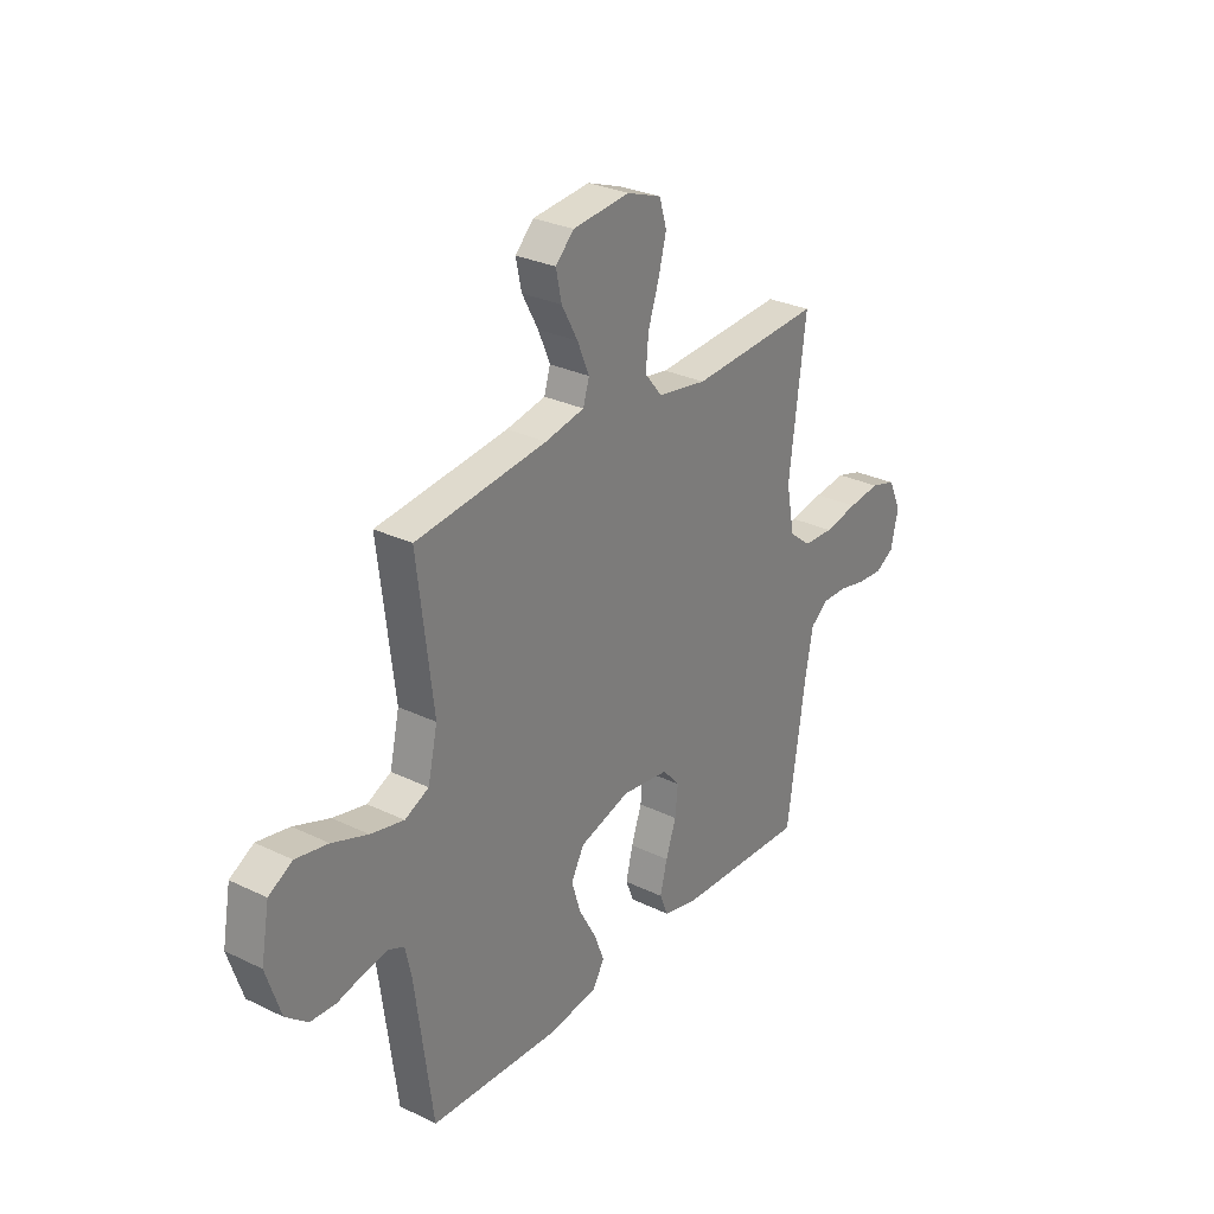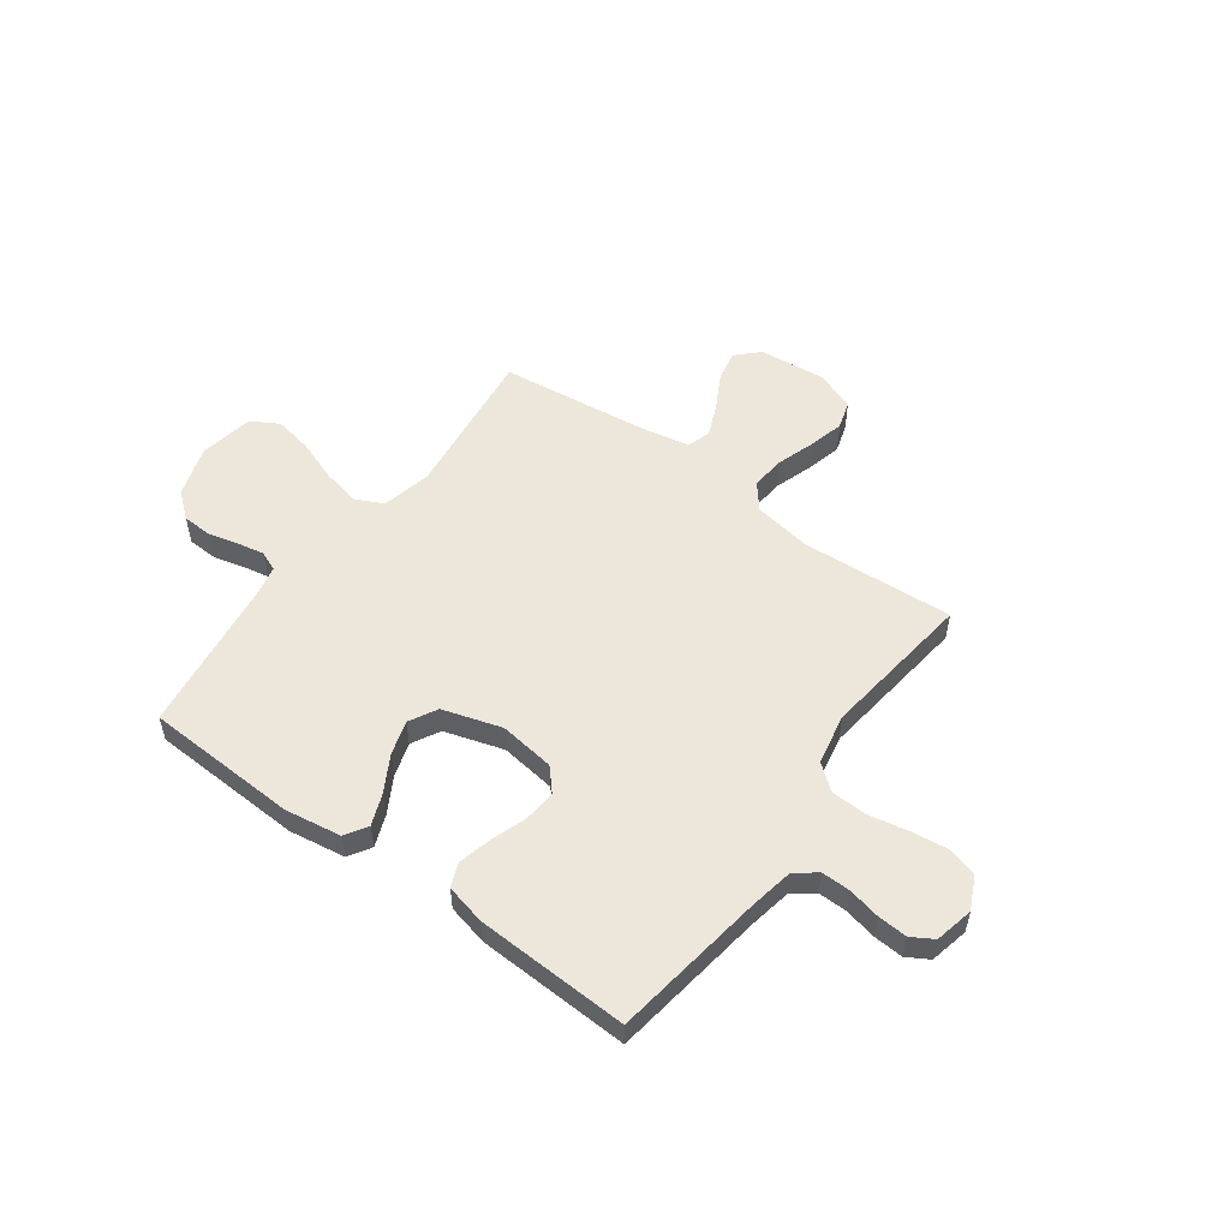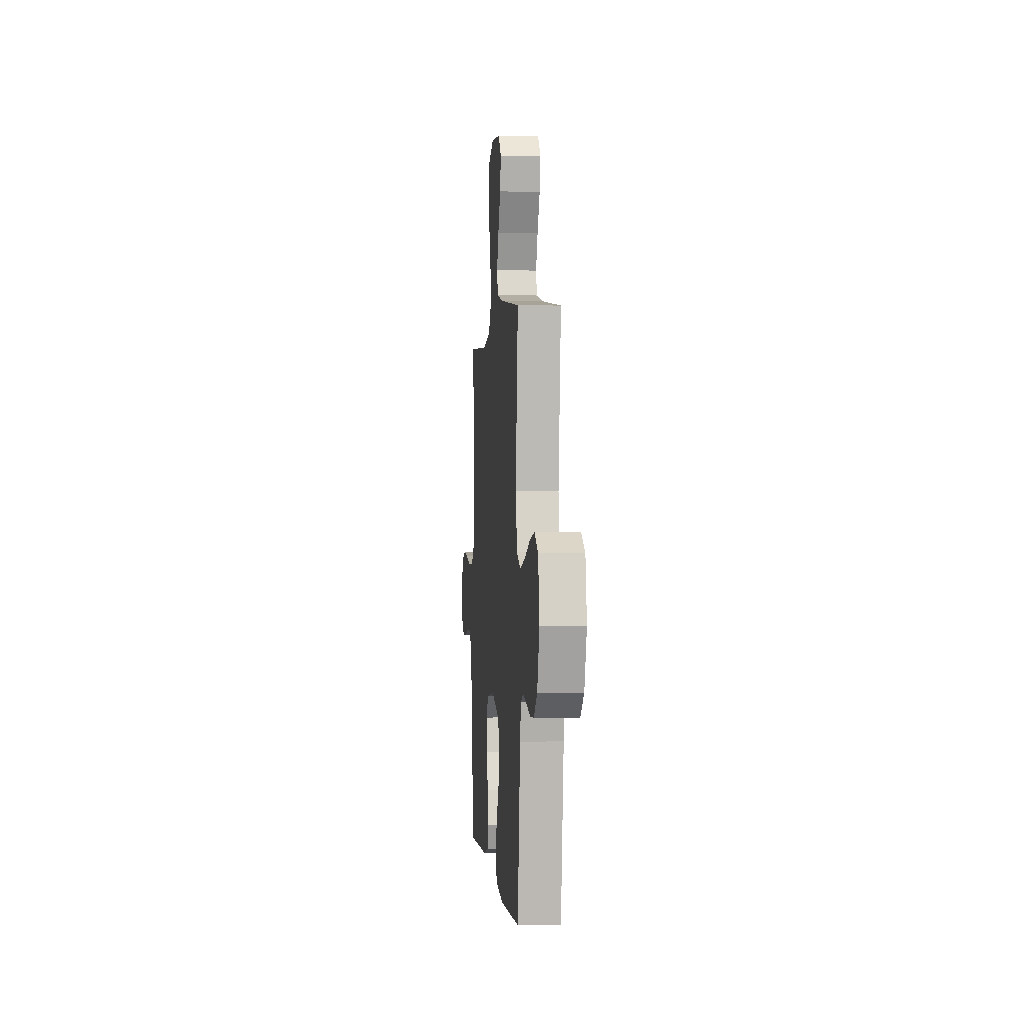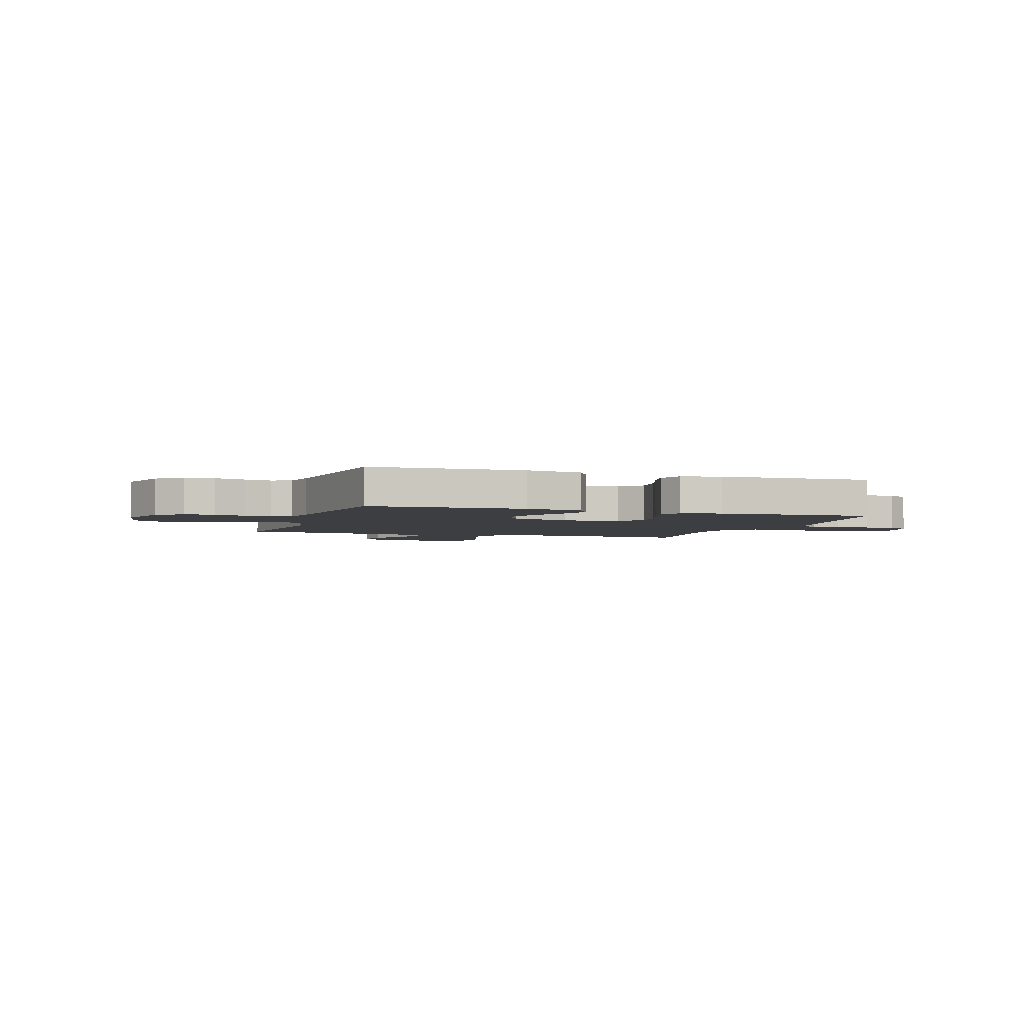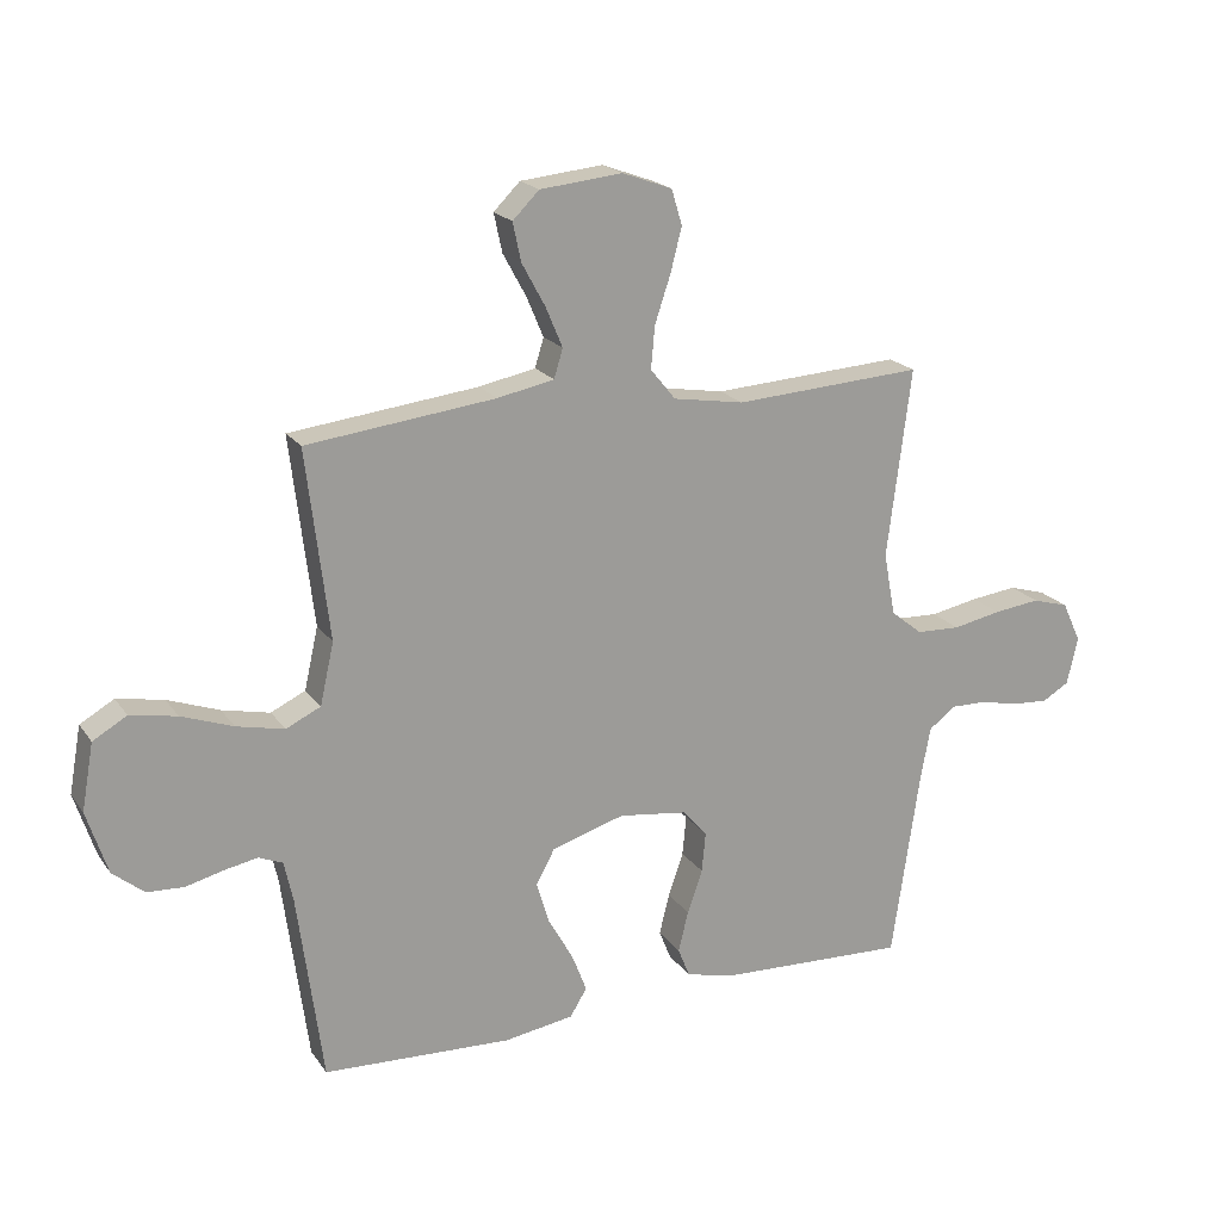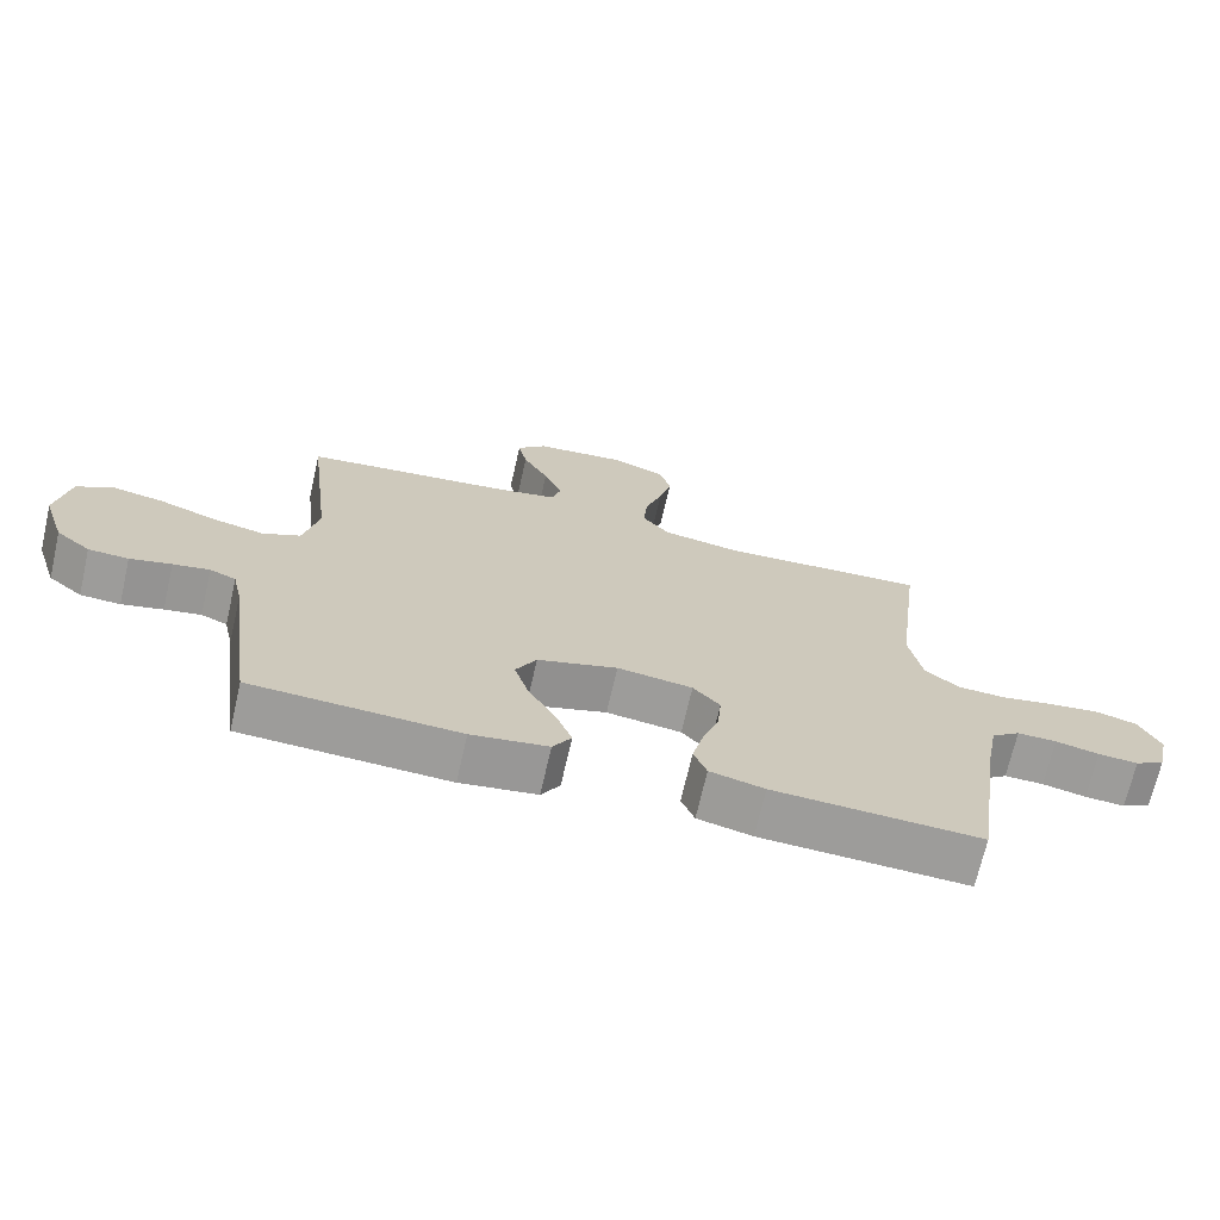
<metadata>
{"format":"obj","ext":"obj","renderer":"f3d","projection":"perspective","resolution":1024,"background":"white","views":[{"elev":29.0,"azim":125.7,"up":"+Z"},{"elev":53.7,"azim":-144.0,"up":"+Y"},{"elev":-0.0,"azim":84.9,"up":"+Z"},{"elev":-3.3,"azim":161.7,"up":"+Y"},{"elev":19.8,"azim":155.1,"up":"+Z"},{"elev":-69.9,"azim":167.1,"up":"+Z"}]}
</metadata>
<code>
v -0.5 0.07 0.5
v -0.2 0.07 0.482
v -0.087 0.07 0.501
v -0.047 0.07 0.55
v -0.053 0.07 0.617
v -0.078 0.07 0.692
v -0.096 0.07 0.762
v -0.079 0.07 0.818
v 0 0.07 0.847
v 0.131 0.07 0.834
v 0.173 0.07 0.792
v 0.16 0.07 0.731
v 0.123 0.07 0.663
v 0.096 0.07 0.599
v 0.11 0.07 0.553
v 0.2 0.07 0.535
v 0.5 0.07 0.5
v 0.464 0.07 0.2
v 0.486 0.07 0.102
v 0.541 0.07 0.076
v 0.617 0.07 0.093
v 0.699 0.07 0.123
v 0.773 0.07 0.137
v 0.827 0.07 0.106
v 0.846 0.07 0
v 0.813 0.07 -0.101
v 0.763 0.07 -0.142
v 0.705 0.07 -0.145
v 0.645 0.07 -0.13
v 0.592 0.07 -0.12
v 0.554 0.07 -0.136
v 0.54 0.07 -0.2
v 0.5 0.07 -0.5
v 0.2 0.07 -0.514
v 0.089 0.07 -0.497
v 0.062 0.07 -0.453
v 0.086 0.07 -0.391
v 0.125 0.07 -0.322
v 0.146 0.07 -0.254
v 0.116 0.07 -0.199
v 0 0.07 -0.164
v -0.109 0.07 -0.179
v -0.148 0.07 -0.223
v -0.142 0.07 -0.287
v -0.118 0.07 -0.356
v -0.102 0.07 -0.421
v -0.121 0.07 -0.468
v -0.2 0.07 -0.487
v -0.5 0.07 -0.5
v -0.544 0.07 -0.2
v -0.56 0.07 -0.114
v -0.602 0.07 -0.082
v -0.659 0.07 -0.083
v -0.722 0.07 -0.097
v -0.78 0.07 -0.101
v -0.823 0.07 -0.076
v -0.84 0.07 0
v -0.81 0.07 0.064
v -0.752 0.07 0.081
v -0.678 0.07 0.072
v -0.601 0.07 0.057
v -0.531 0.07 0.06
v -0.481 0.07 0.1
v -0.462 0.07 0.2
v -0.5 0 0.5
v -0.2 0 0.482
v -0.087 0 0.501
v -0.047 0 0.55
v -0.053 0 0.617
v -0.078 0 0.692
v -0.096 0 0.762
v -0.079 0 0.818
v 0 0 0.847
v 0.131 0 0.834
v 0.173 0 0.792
v 0.16 0 0.731
v 0.123 0 0.663
v 0.096 0 0.599
v 0.11 0 0.553
v 0.2 0 0.535
v 0.5 0 0.5
v 0.464 0 0.2
v 0.486 0 0.102
v 0.541 0 0.076
v 0.617 0 0.093
v 0.699 0 0.123
v 0.773 0 0.137
v 0.827 0 0.106
v 0.846 0 0
v 0.813 0 -0.101
v 0.763 0 -0.142
v 0.705 0 -0.145
v 0.645 0 -0.13
v 0.592 0 -0.12
v 0.554 0 -0.136
v 0.54 0 -0.2
v 0.5 0 -0.5
v 0.2 0 -0.514
v 0.089 0 -0.497
v 0.062 0 -0.453
v 0.086 0 -0.391
v 0.125 0 -0.322
v 0.146 0 -0.254
v 0.116 0 -0.199
v 0 0 -0.164
v -0.109 0 -0.179
v -0.148 0 -0.223
v -0.142 0 -0.287
v -0.118 0 -0.356
v -0.102 0 -0.421
v -0.121 0 -0.468
v -0.2 0 -0.487
v -0.5 0 -0.5
v -0.544 0 -0.2
v -0.56 0 -0.114
v -0.602 0 -0.082
v -0.659 0 -0.083
v -0.722 0 -0.097
v -0.78 0 -0.101
v -0.823 0 -0.076
v -0.84 0 0
v -0.81 0 0.064
v -0.752 0 0.081
v -0.678 0 0.072
v -0.601 0 0.057
v -0.531 0 0.06
v -0.481 0 0.1
v -0.462 0 0.2
f 58 59 60 61
f 56 57 58 61
f 56 61 62
f 53 54 55 56
f 52 53 56 62
f 51 52 62 63
f 47 48 49 50
f 47 50 51 63
f 44 45 46 47
f 35 36 37 38
f 35 38 39
f 32 33 34 35
f 31 32 35 39
f 30 31 39 40
f 26 27 28 29
f 26 29 30
f 25 26 30
f 21 22 23 24
f 20 21 24 25
f 16 17 18
f 15 16 18 19
f 10 11 12 13
f 10 13 14
f 9 10 14
f 8 9 14 15
f 5 6 7 8
f 64 1 2
f 64 2 3
f 44 47 63 64
f 43 44 64
f 42 43 64 3
f 41 42 3 4
f 40 41 4
f 20 25 30 40
f 19 20 40
f 15 19 40 4
f 5 8 15
f 4 5 15
f 125 124 123 122
f 125 122 121 120
f 126 125 120
f 120 119 118 117
f 126 120 117 116
f 127 126 116 115
f 114 113 112 111
f 127 115 114 111
f 111 110 109 108
f 102 101 100 99
f 103 102 99
f 99 98 97 96
f 103 99 96 95
f 104 103 95 94
f 93 92 91 90
f 94 93 90
f 94 90 89
f 88 87 86 85
f 89 88 85 84
f 82 81 80
f 83 82 80 79
f 77 76 75 74
f 78 77 74
f 78 74 73
f 79 78 73 72
f 72 71 70 69
f 66 65 128
f 67 66 128
f 128 127 111 108
f 128 108 107
f 67 128 107 106
f 68 67 106 105
f 68 105 104
f 104 94 89 84
f 104 84 83
f 68 104 83 79
f 79 72 69
f 79 69 68
f 1 65 66 2
f 2 66 67 3
f 3 67 68 4
f 4 68 69 5
f 5 69 70 6
f 6 70 71 7
f 7 71 72 8
f 8 72 73 9
f 9 73 74 10
f 10 74 75 11
f 11 75 76 12
f 12 76 77 13
f 13 77 78 14
f 14 78 79 15
f 15 79 80 16
f 16 80 81 17
f 17 81 82 18
f 18 82 83 19
f 19 83 84 20
f 20 84 85 21
f 21 85 86 22
f 22 86 87 23
f 23 87 88 24
f 24 88 89 25
f 25 89 90 26
f 26 90 91 27
f 27 91 92 28
f 28 92 93 29
f 29 93 94 30
f 30 94 95 31
f 31 95 96 32
f 32 96 97 33
f 33 97 98 34
f 34 98 99 35
f 35 99 100 36
f 36 100 101 37
f 37 101 102 38
f 38 102 103 39
f 39 103 104 40
f 40 104 105 41
f 41 105 106 42
f 42 106 107 43
f 43 107 108 44
f 44 108 109 45
f 45 109 110 46
f 46 110 111 47
f 47 111 112 48
f 48 112 113 49
f 49 113 114 50
f 50 114 115 51
f 51 115 116 52
f 52 116 117 53
f 53 117 118 54
f 54 118 119 55
f 55 119 120 56
f 56 120 121 57
f 57 121 122 58
f 58 122 123 59
f 59 123 124 60
f 60 124 125 61
f 61 125 126 62
f 62 126 127 63
f 63 127 128 64
f 64 128 65 1

</code>
